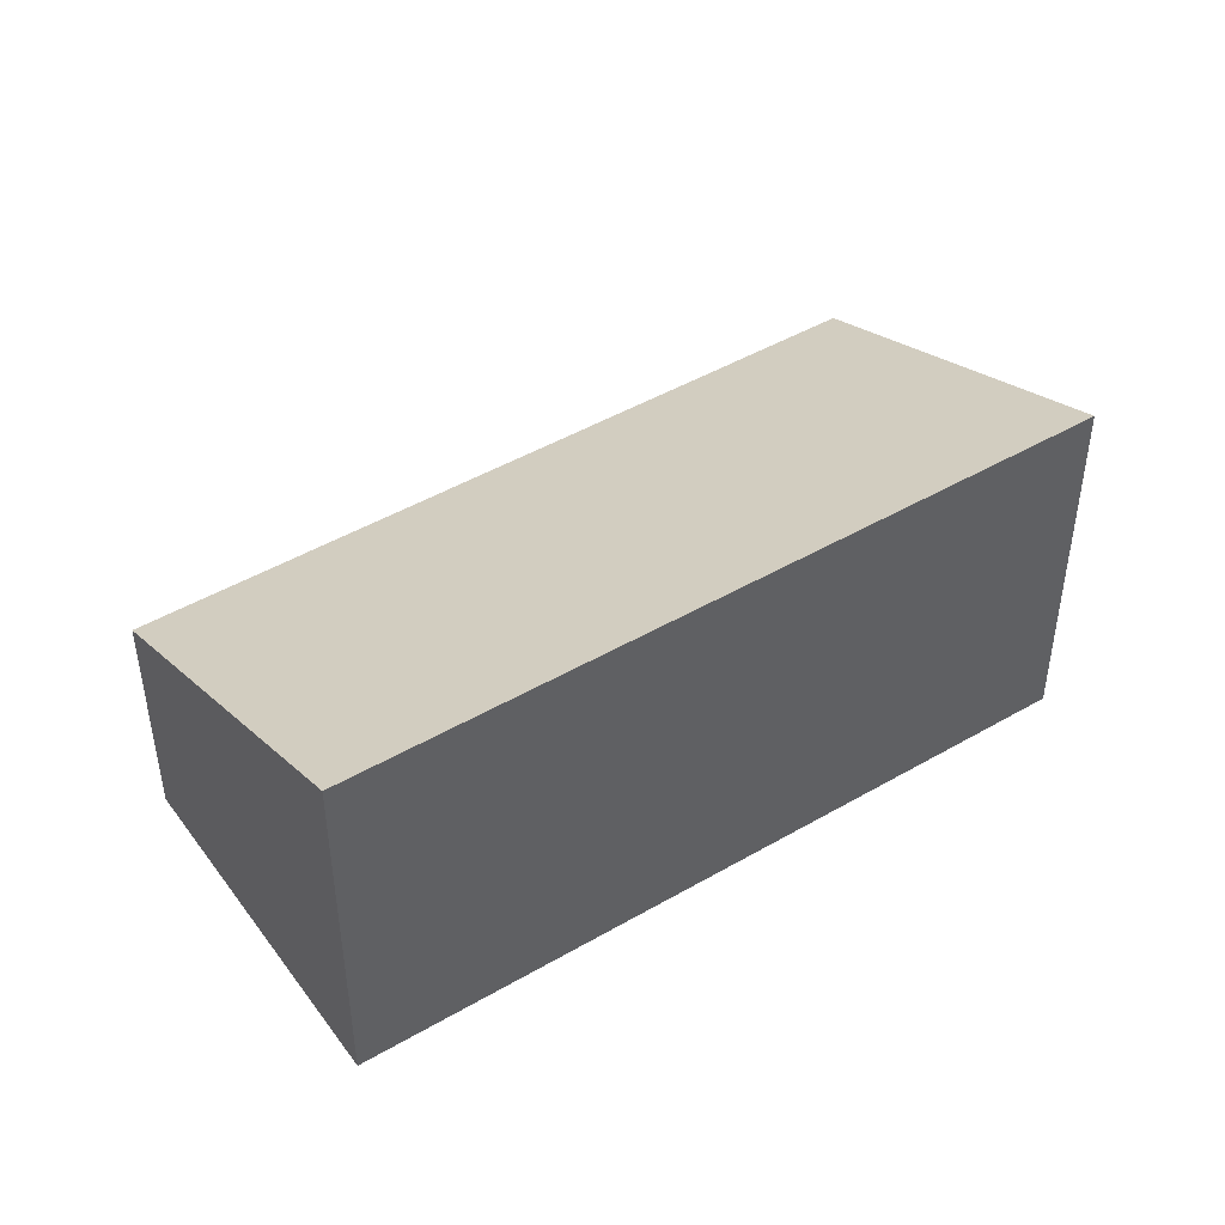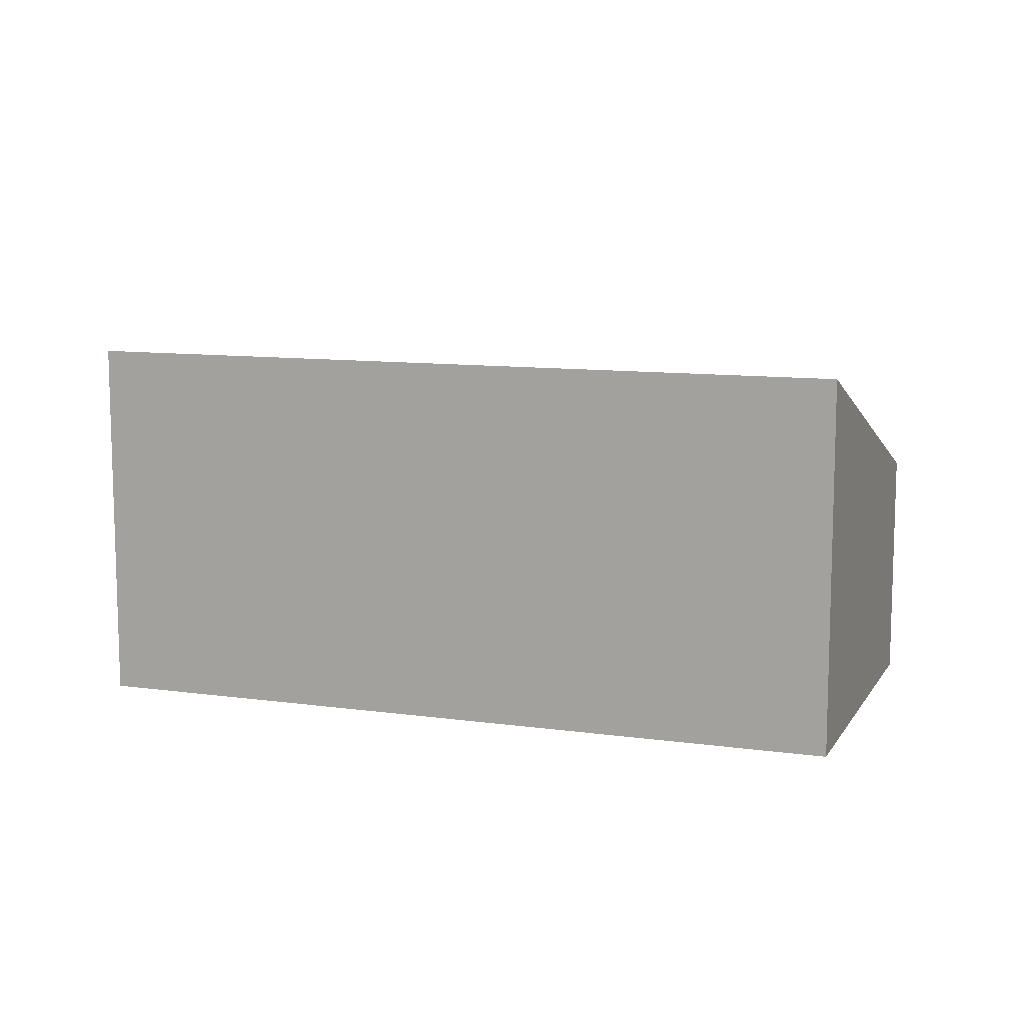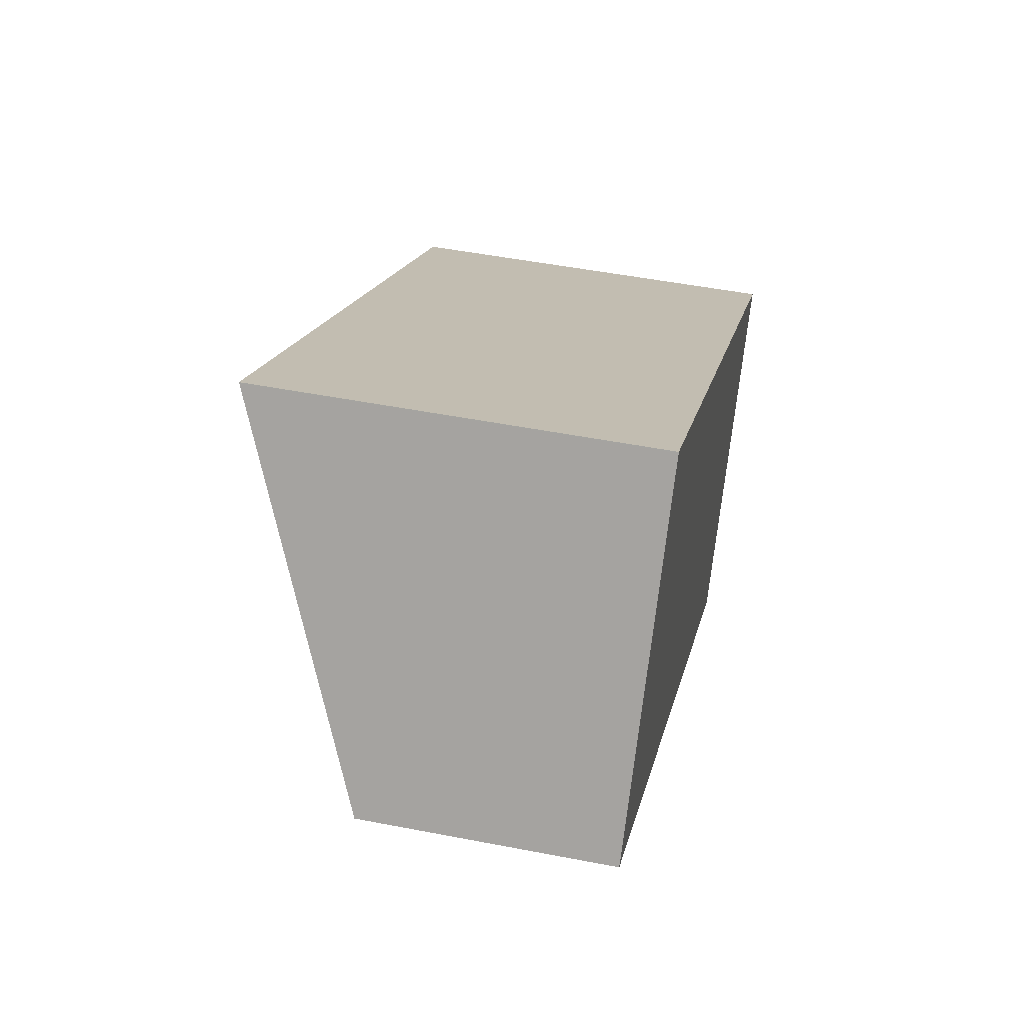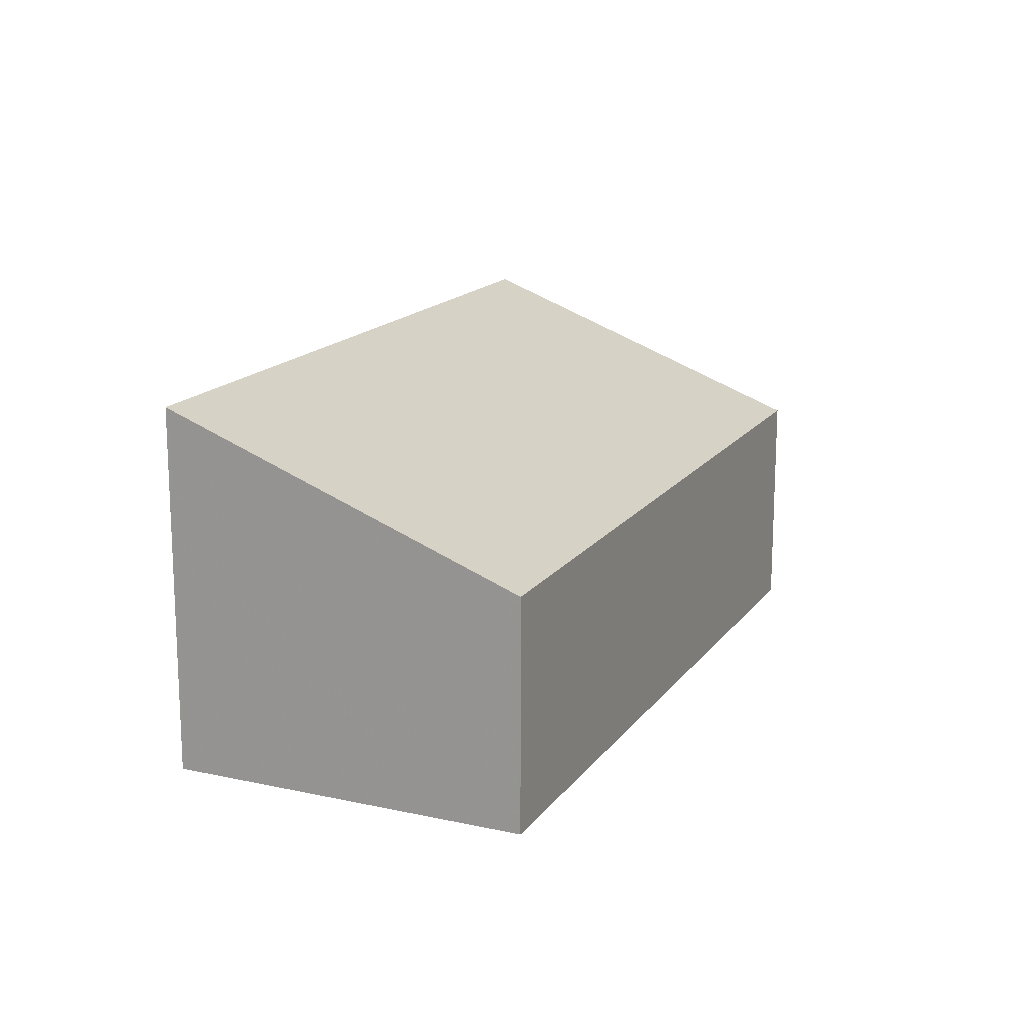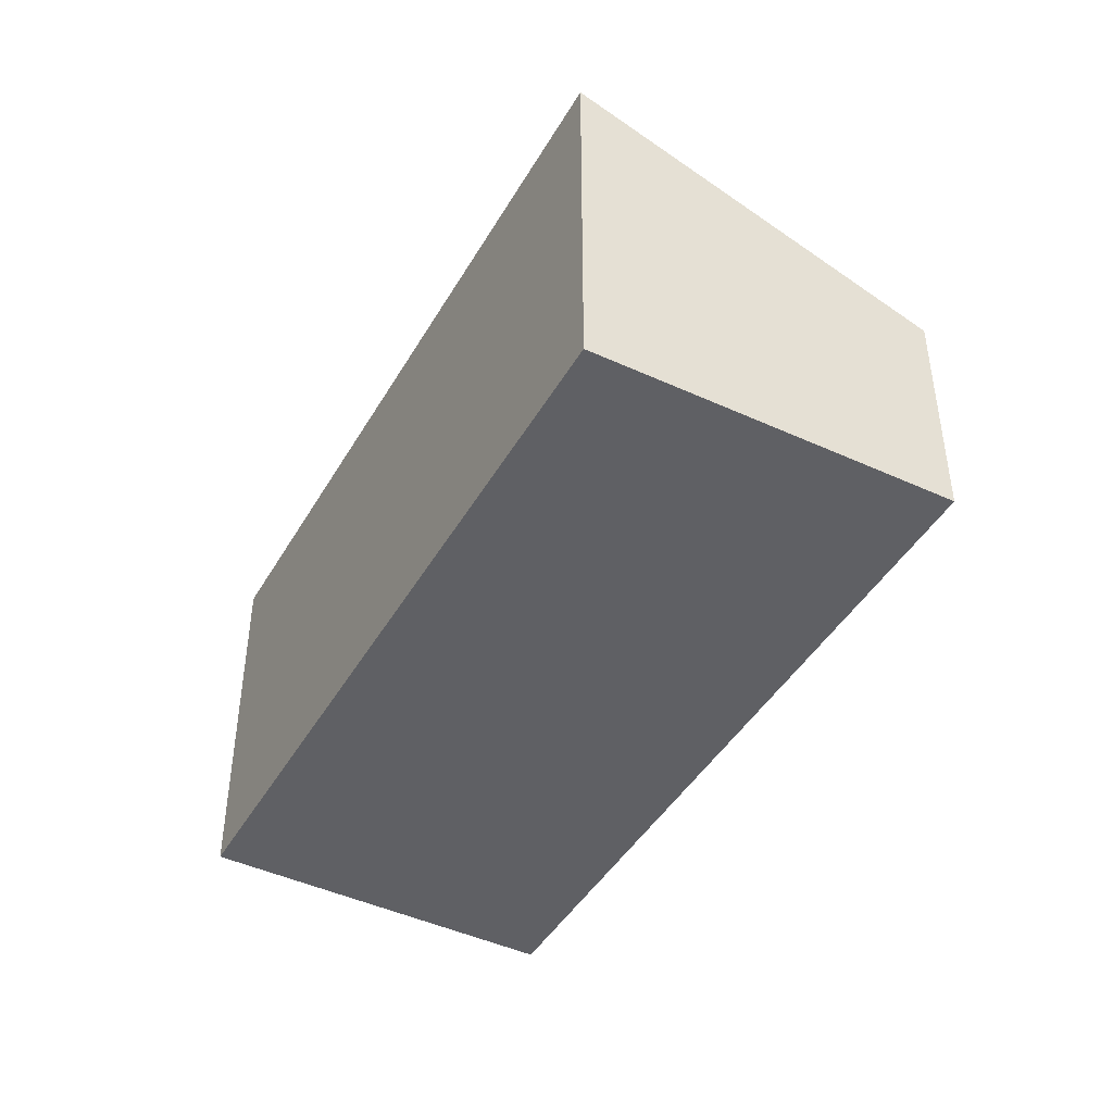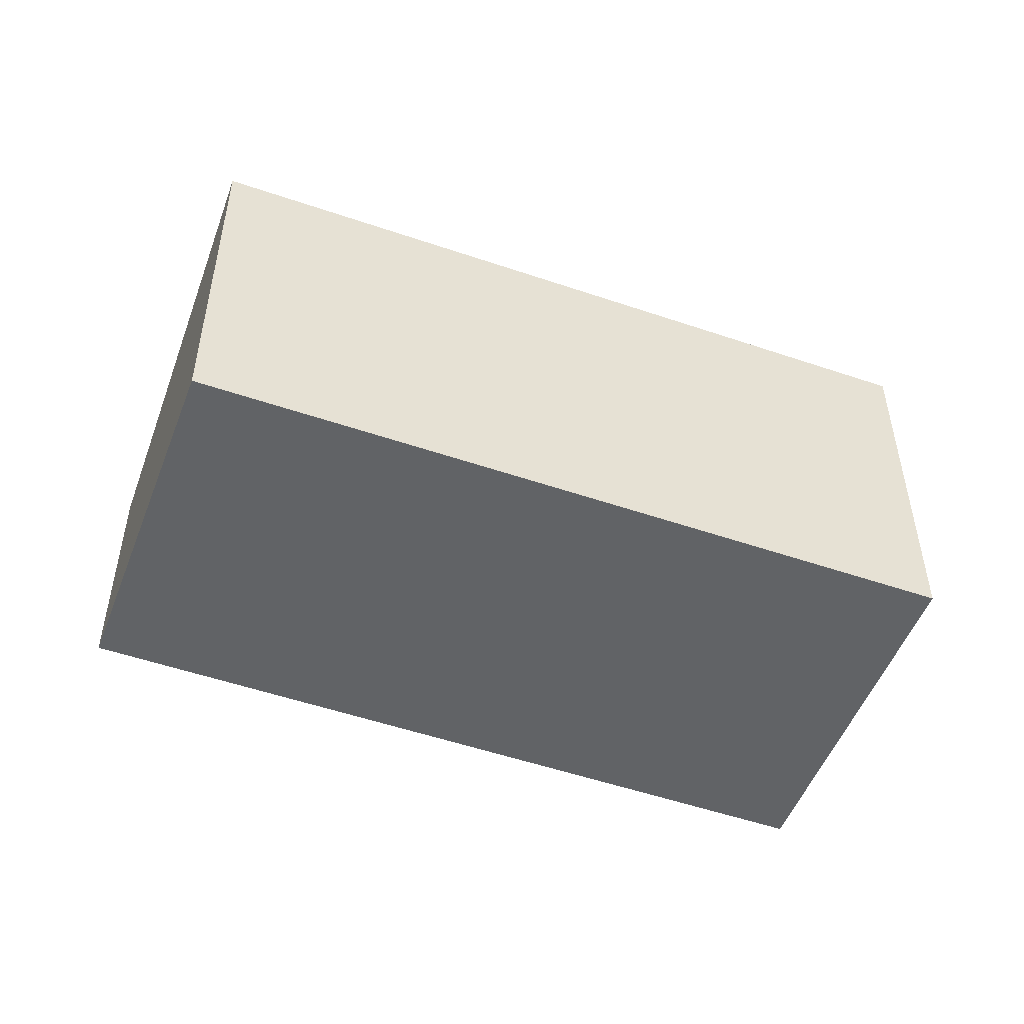
<metadata>
{"format":"obj","ext":"obj","renderer":"f3d","projection":"perspective","resolution":1024,"background":"white","views":[{"elev":45.6,"azim":-179.9,"up":"+Z"},{"elev":10.8,"azim":-126.9,"up":"+Z"},{"elev":49.3,"azim":102.2,"up":"+Y"},{"elev":16.3,"azim":-32.0,"up":"+Z"},{"elev":-44.6,"azim":-84.6,"up":"+Z"},{"elev":-50.8,"azim":-166.7,"up":"+Z"}]}
</metadata>
<code>
v 367.6 -263.4 2.017
v 368.8 -265 1.269
v 365.2 -267.4 1.272
v 364.1 -265.8 2.028
v 364.1 -265.8 2.018
v 367.6 -263.4 2.015
v 367.7 -263.5 1.959
v 364.2 -265.9 1.97
v 367.7 -263.5 1.959
v 368.7 -265.1 1.269
v 367.6 -263.4 2.015
v 368.7 -265 1.281
v 368.7 -265.1 1.282
v 365.2 -267.4 1.292
v 365.2 -267.3 1.292
v 365.3 -267.4 1.272
v 364.2 -265.8 1.97
v 367.6 -263.4 2.017
v 364.2 -265.7 2.017
v 364.2 -265.7 2.028
v 367.6 -263.4 2.015
v 367.6 -263.4 2.017
v 367.6 -263.4 4.441e-16
v 367.6 -263.4 0
v 368.7 -265.1 1.269
v 368.8 -265 1.269
v 368.8 -265 0
v 368.7 -265.1 0
v 365.2 -267.4 1.292
v 365.2 -267.4 1.272
v 365.2 -267.4 0
v 365.2 -267.4 0
v 364.2 -265.7 2.028
v 364.1 -265.8 2.028
v 364.1 -265.8 0
v 364.2 -265.7 0
v 364.1 -265.8 2.028
v 364.1 -265.8 2.018
v 364.1 -265.8 0
v 364.1 -265.8 0
v 367.7 -263.5 1.959
v 367.6 -263.4 2.015
v 367.6 -263.4 0
v 367.7 -263.5 2.22e-16
v 368.7 -265 1.281
v 367.7 -263.5 1.959
v 367.7 -263.5 2.22e-16
v 368.7 -265 0
v 364.1 -265.8 2.018
v 364.2 -265.9 1.97
v 364.2 -265.9 -2.22e-16
v 364.1 -265.8 0
v 365.3 -267.4 1.272
v 368.7 -265.1 1.269
v 368.7 -265.1 0
v 365.3 -267.4 -2.22e-16
v 368.8 -265 1.269
v 368.7 -265 1.281
v 368.7 -265 0
v 368.8 -265 0
v 364.2 -265.9 1.97
v 365.2 -267.4 1.292
v 365.2 -267.4 0
v 364.2 -265.9 -2.22e-16
v 365.2 -267.4 1.272
v 365.3 -267.4 1.272
v 365.3 -267.4 -2.22e-16
v 365.2 -267.4 0
v 367.6 -263.4 2.017
v 367.6 -263.4 2.017
v 367.6 -263.4 0
v 367.6 -263.4 4.441e-16
v 367.6 -263.4 2.017
v 364.2 -265.7 2.028
v 364.2 -265.7 0
v 367.6 -263.4 0
v 367.6 -263.4 0
v 368.8 -265 0
v 365.2 -267.4 0
v 364.1 -265.8 0
f 17 8 5 19
f 19 5 4 20
f 15 14 8 17
f 13 9 7 12
f 11 6 7 9
f 12 2 10 13
f 16 3 14 15
f 15 13 10 16
f 17 9 13 15
f 18 1 6 11
f 19 11 9 17
f 20 18 11 19
f 22 23 24 21
f 26 27 28 25
f 30 31 32 29
f 34 35 36 33
f 38 39 40 37
f 42 43 44 41
f 46 47 48 45
f 50 51 52 49
f 54 55 56 53
f 58 59 60 57
f 62 63 64 61
f 66 67 68 65
f 70 71 72 69
f 74 75 76 73
f 78 79 80 77

</code>
